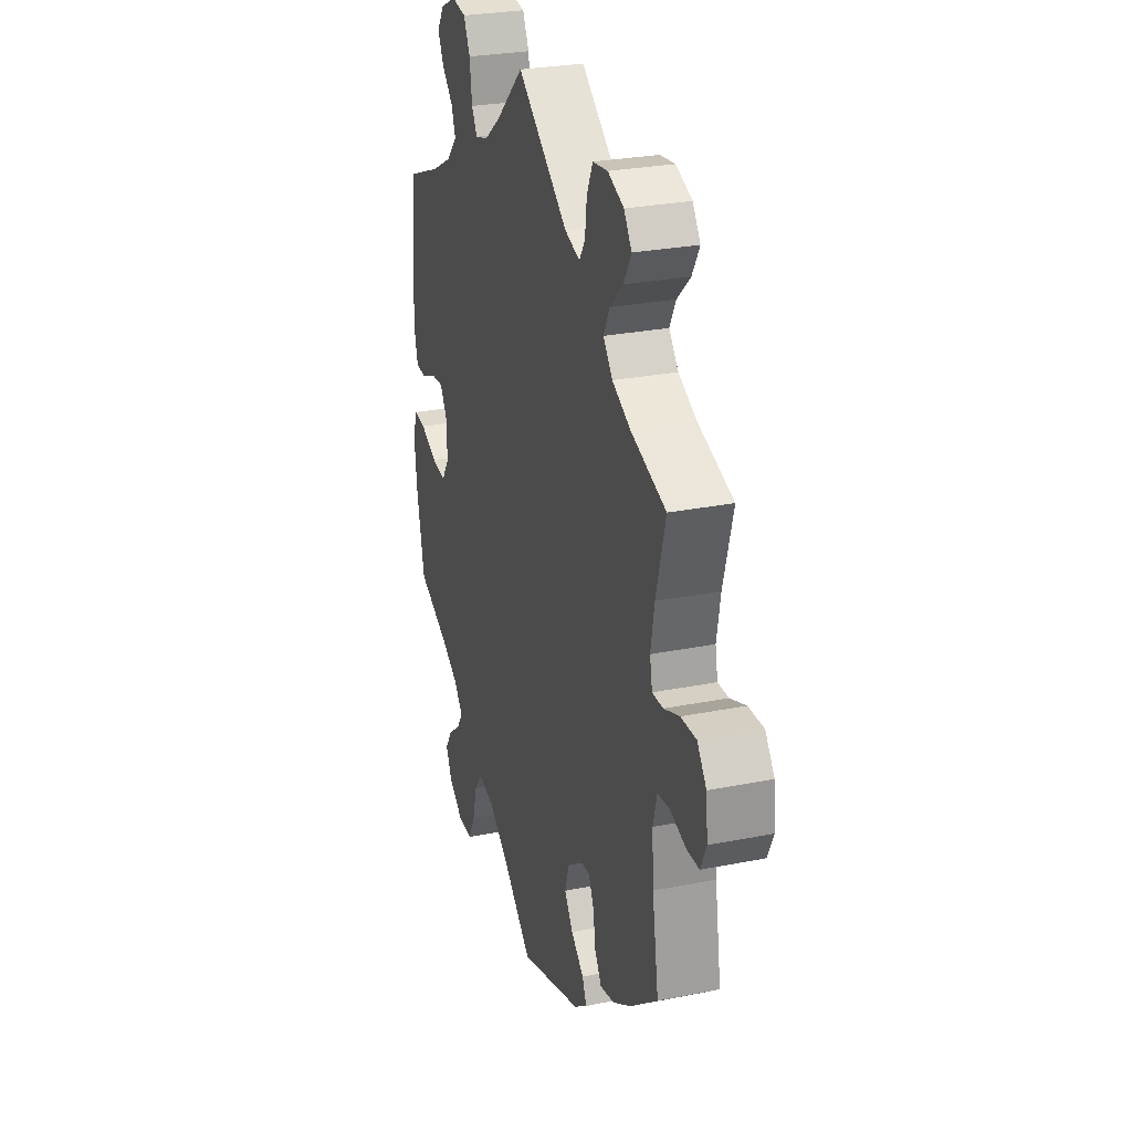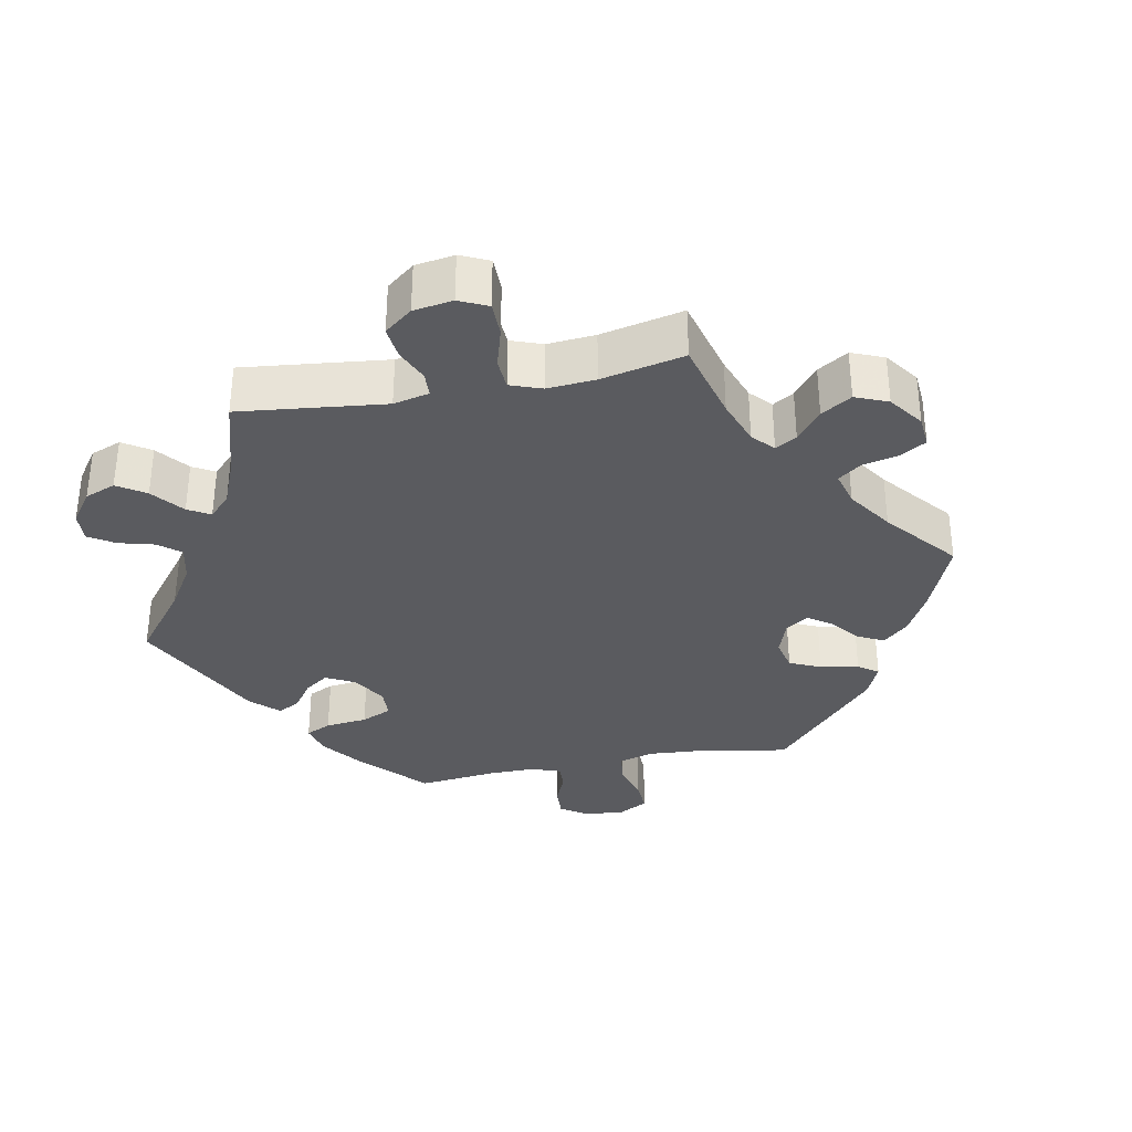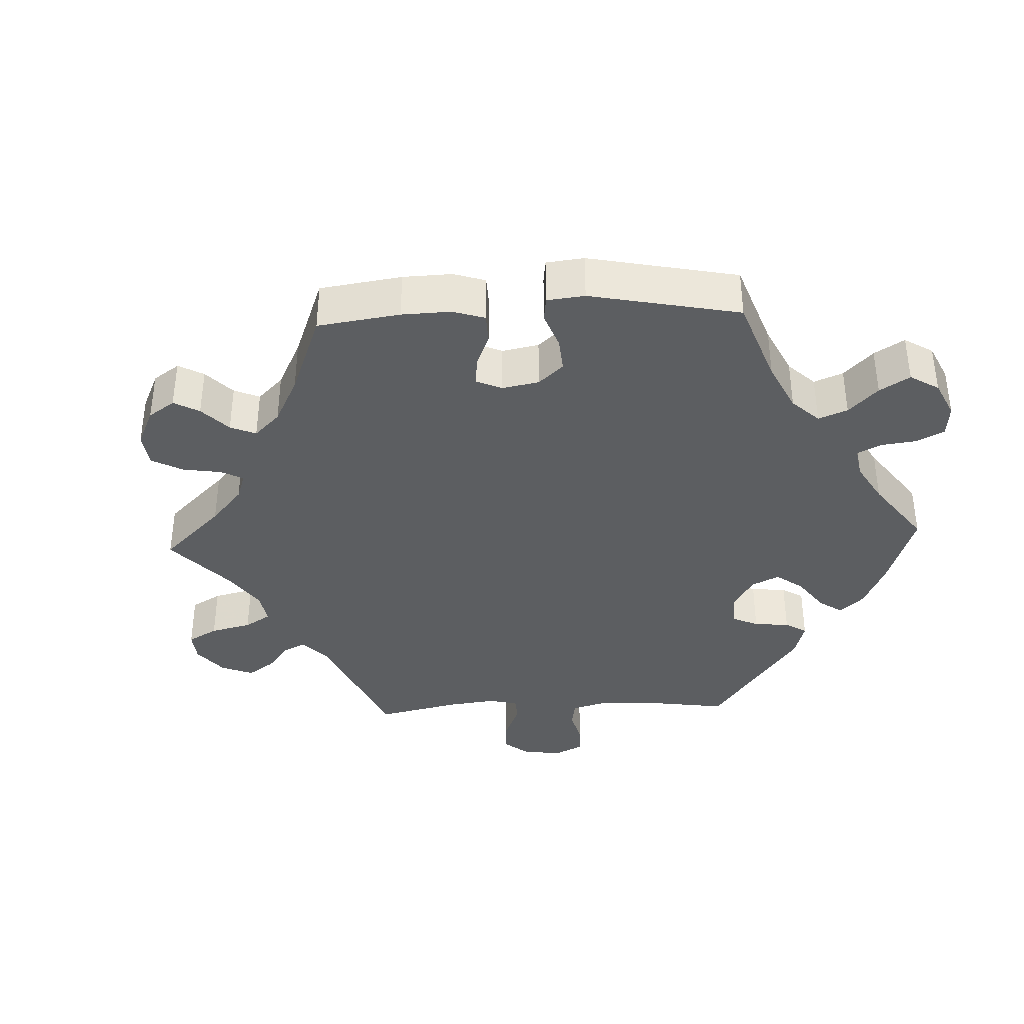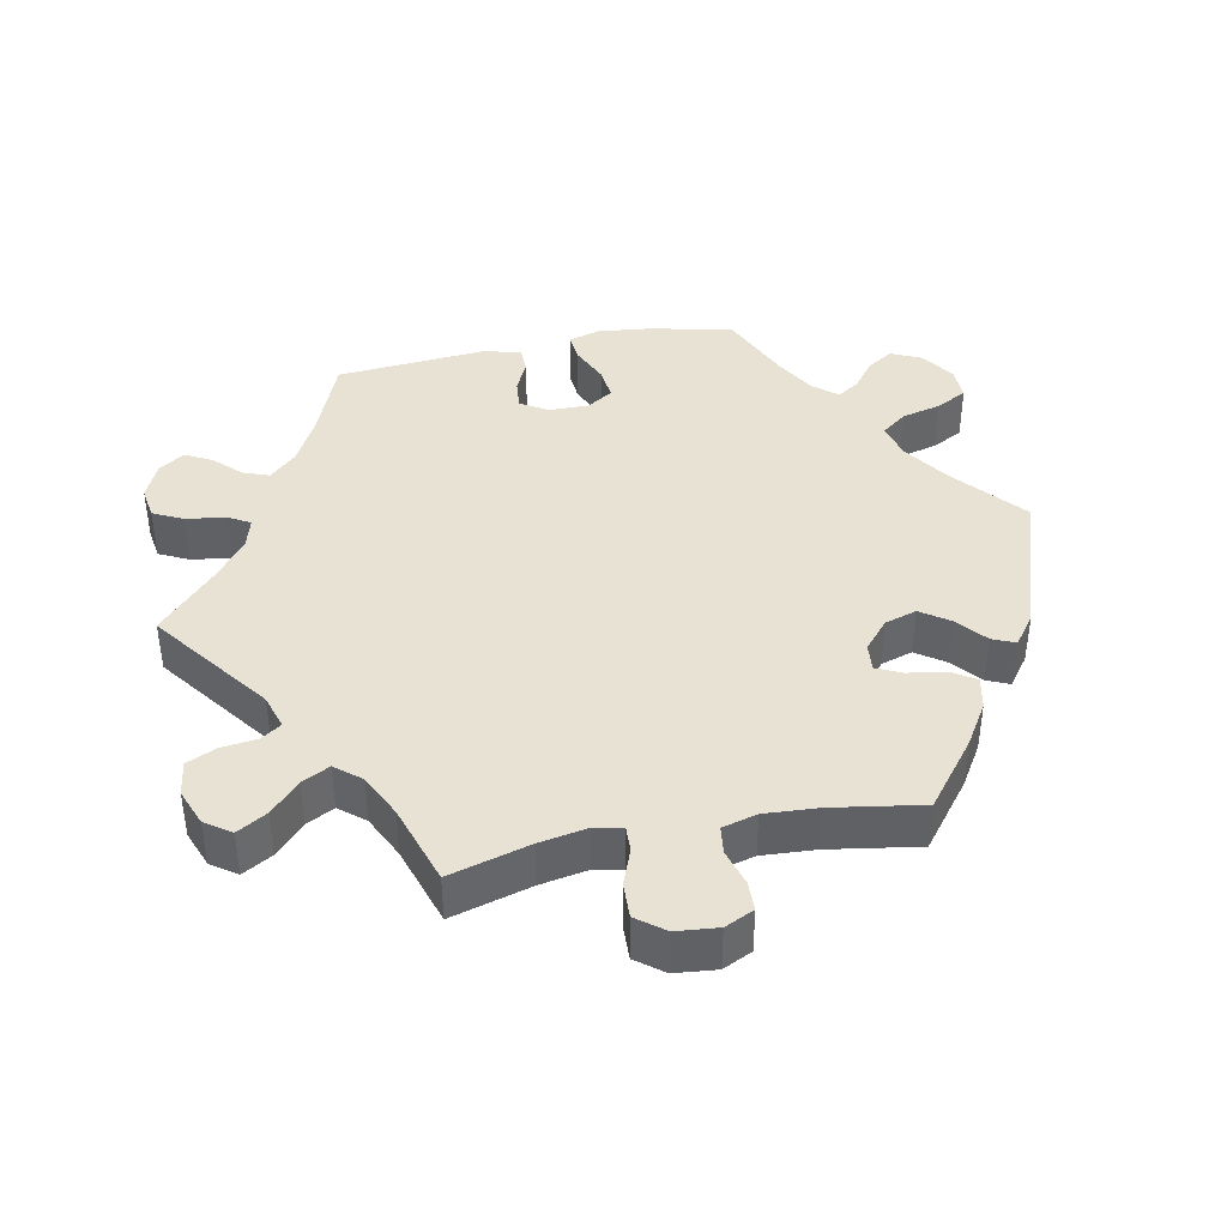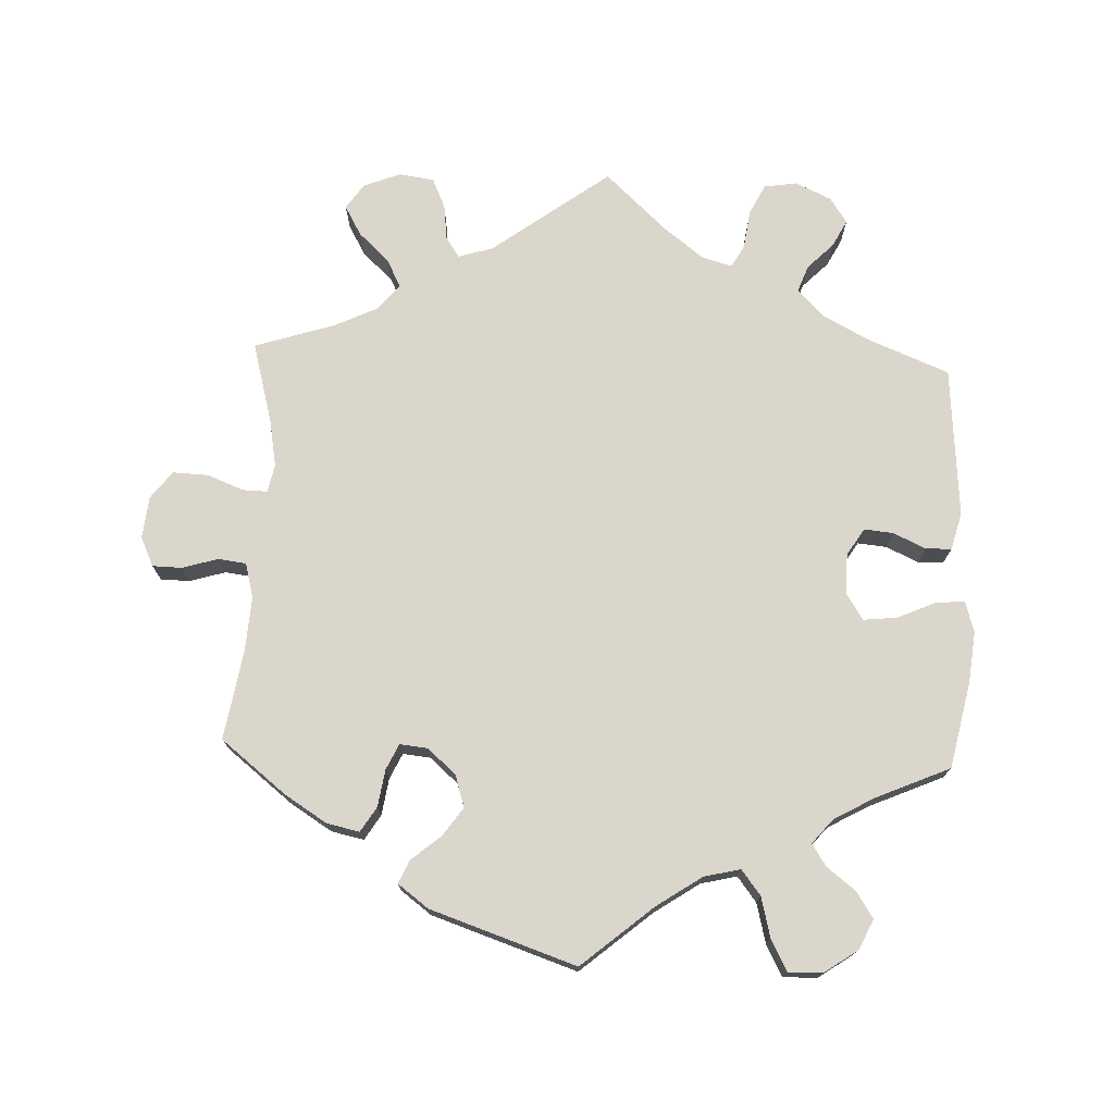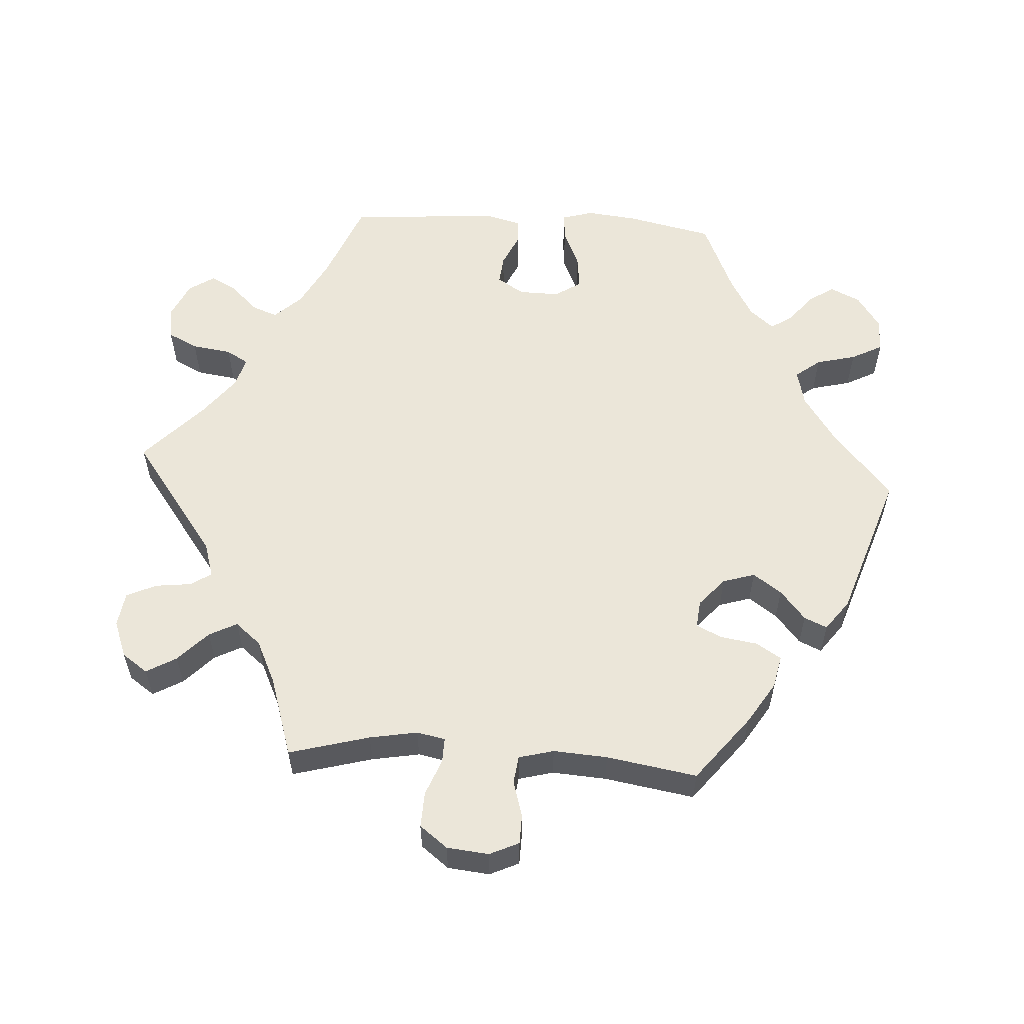
<metadata>
{"format":"obj","ext":"obj","renderer":"f3d","projection":"perspective","resolution":1024,"background":"white","views":[{"elev":27.8,"azim":73.1,"up":"+Z"},{"elev":-33.4,"azim":41.1,"up":"+Y"},{"elev":-37.3,"azim":152.6,"up":"+Y"},{"elev":40.7,"azim":78.5,"up":"+Y"},{"elev":74.0,"azim":-177.7,"up":"+Y"},{"elev":57.0,"azim":93.6,"up":"+Y"}]}
</metadata>
<code>
v 0.165 0.07 0.456
v 0.214 0.07 0.441
v 0.233 0.07 0.47
v 0.239 0.07 0.52
v 0.258 0.07 0.562
v 0.307 0.07 0.569
v 0.359 0.07 0.549
v 0.384 0.07 0.513
v 0.36 0.07 0.471
v 0.317 0.07 0.43
v 0.297 0.07 0.391
v 0.327 0.07 0.355
v 0.388 0.07 0.326
v 0.501 0.07 0.29
v 0.47 0.07 0.177
v 0.458 0.07 0.11
v 0.466 0.07 0.07
v 0.501 0.07 0.071
v 0.552 0.07 0.091
v 0.602 0.07 0.093
v 0.632 0.07 0.054
v 0.638 0.07 -0.005
v 0.619 0.07 -0.046
v 0.578 0.07 -0.047
v 0.527 0.07 -0.032
v 0.488 0.07 -0.037
v 0.475 0.07 -0.086
v 0.48 0.07 -0.162
v 0.501 0.07 -0.289
v 0.409 0.07 -0.362
v 0.35 0.07 -0.399
v 0.304 0.07 -0.409
v 0.282 0.07 -0.374
v 0.274 0.07 -0.322
v 0.257 0.07 -0.286
v 0.218 0.07 -0.29
v 0.178 0.07 -0.325
v 0.164 0.07 -0.37
v 0.192 0.07 -0.41
v 0.234 0.07 -0.445
v 0.248 0.07 -0.477
v 0.205 0.07 -0.509
v 0 0.07 -0.578
v -0.1 0.07 -0.494
v -0.164 0.07 -0.451
v -0.215 0.07 -0.439
v -0.242 0.07 -0.474
v -0.256 0.07 -0.53
v -0.279 0.07 -0.574
v -0.327 0.07 -0.573
v -0.374 0.07 -0.541
v -0.394 0.07 -0.499
v -0.37 0.07 -0.462
v -0.33 0.07 -0.431
v -0.31 0.07 -0.4
v -0.339 0.07 -0.366
v -0.396 0.07 -0.334
v -0.5 0.07 -0.289
v -0.526 0.07 -0.168
v -0.534 0.07 -0.096
v -0.521 0.07 -0.052
v -0.481 0.07 -0.055
v -0.426 0.07 -0.079
v -0.379 0.07 -0.084
v -0.355 0.07 -0.047
v -0.356 0.07 0.01
v -0.38 0.07 0.048
v -0.421 0.07 0.044
v -0.467 0.07 0.023
v -0.503 0.07 0.024
v -0.517 0.07 0.076
v -0.5 0.07 0.289
v -0.385 0.07 0.335
v -0.319 0.07 0.37
v -0.283 0.07 0.408
v -0.297 0.07 0.445
v -0.333 0.07 0.481
v -0.353 0.07 0.519
v -0.329 0.07 0.555
v -0.278 0.07 0.578
v -0.232 0.07 0.571
v -0.211 0.07 0.529
v -0.203 0.07 0.473
v -0.185 0.07 0.442
v -0.143 0.07 0.454
v -0.088 0.07 0.496
v 0 0.07 0.578
v 0.165 0 0.456
v 0.214 0 0.441
v 0.233 0 0.47
v 0.239 0 0.52
v 0.258 0 0.562
v 0.307 0 0.569
v 0.359 0 0.549
v 0.384 0 0.513
v 0.36 0 0.471
v 0.317 0 0.43
v 0.297 0 0.391
v 0.327 0 0.355
v 0.388 0 0.326
v 0.501 0 0.29
v 0.47 0 0.177
v 0.458 0 0.11
v 0.466 0 0.07
v 0.501 0 0.071
v 0.552 0 0.091
v 0.602 0 0.093
v 0.632 0 0.054
v 0.638 0 -0.005
v 0.619 0 -0.046
v 0.578 0 -0.047
v 0.527 0 -0.032
v 0.488 0 -0.037
v 0.475 0 -0.086
v 0.48 0 -0.162
v 0.501 0 -0.289
v 0.409 0 -0.362
v 0.35 0 -0.399
v 0.304 0 -0.409
v 0.282 0 -0.374
v 0.274 0 -0.322
v 0.257 0 -0.286
v 0.218 0 -0.29
v 0.178 0 -0.325
v 0.164 0 -0.37
v 0.192 0 -0.41
v 0.234 0 -0.445
v 0.248 0 -0.477
v 0.205 0 -0.509
v 0 0 -0.578
v -0.1 0 -0.494
v -0.164 0 -0.451
v -0.215 0 -0.439
v -0.242 0 -0.474
v -0.256 0 -0.53
v -0.279 0 -0.574
v -0.327 0 -0.573
v -0.374 0 -0.541
v -0.394 0 -0.499
v -0.37 0 -0.462
v -0.33 0 -0.431
v -0.31 0 -0.4
v -0.339 0 -0.366
v -0.396 0 -0.334
v -0.5 0 -0.289
v -0.526 0 -0.168
v -0.534 0 -0.096
v -0.521 0 -0.052
v -0.481 0 -0.055
v -0.426 0 -0.079
v -0.379 0 -0.084
v -0.355 0 -0.047
v -0.356 0 0.01
v -0.38 0 0.048
v -0.421 0 0.044
v -0.467 0 0.023
v -0.503 0 0.024
v -0.517 0 0.076
v -0.5 0 0.289
v -0.385 0 0.335
v -0.319 0 0.37
v -0.283 0 0.408
v -0.297 0 0.445
v -0.333 0 0.481
v -0.353 0 0.519
v -0.329 0 0.555
v -0.278 0 0.578
v -0.232 0 0.571
v -0.211 0 0.529
v -0.203 0 0.473
v -0.185 0 0.442
v -0.143 0 0.454
v -0.088 0 0.496
v 0 0 0.578
f 86 87 1
f 85 86 1 2
f 84 85 2
f 80 81 82 83
f 80 83 84
f 79 80 84
f 76 77 78 79
f 75 76 79 84
f 74 75 84 2
f 70 71 72 73
f 68 69 70 73
f 67 68 73 74
f 66 67 74 2
f 60 61 62 63
f 60 63 64
f 57 58 59 60
f 56 57 60 64
f 55 56 64 65
f 51 52 53 54
f 51 54 55
f 50 51 55
f 47 48 49 50
f 46 47 50 55
f 45 46 55 65
f 41 42 43 44
f 39 40 41 44
f 38 39 44 45
f 37 38 45 65
f 31 32 33 34
f 31 34 35
f 28 29 30 31
f 27 28 31 35
f 26 27 35 36
f 22 23 24 25
f 22 25 26
f 21 22 26
f 18 19 20 21
f 17 18 21 26
f 13 14 15
f 12 13 15 16
f 11 12 16 17
f 7 8 9 10
f 7 10 11
f 6 7 11
f 3 4 5 6
f 2 3 6 11
f 36 37 65 66
f 17 26 36 66
f 2 11 17 66
f 88 174 173
f 89 88 173 172
f 89 172 171
f 170 169 168 167
f 171 170 167
f 171 167 166
f 166 165 164 163
f 171 166 163 162
f 89 171 162 161
f 160 159 158 157
f 160 157 156 155
f 161 160 155 154
f 89 161 154 153
f 150 149 148 147
f 151 150 147
f 147 146 145 144
f 151 147 144 143
f 152 151 143 142
f 141 140 139 138
f 142 141 138
f 142 138 137
f 137 136 135 134
f 142 137 134 133
f 152 142 133 132
f 131 130 129 128
f 131 128 127 126
f 132 131 126 125
f 152 132 125 124
f 121 120 119 118
f 122 121 118
f 118 117 116 115
f 122 118 115 114
f 123 122 114 113
f 112 111 110 109
f 113 112 109
f 113 109 108
f 108 107 106 105
f 113 108 105 104
f 102 101 100
f 103 102 100 99
f 104 103 99 98
f 97 96 95 94
f 98 97 94
f 98 94 93
f 93 92 91 90
f 98 93 90 89
f 153 152 124 123
f 153 123 113 104
f 153 104 98 89
f 1 88 89 2
f 2 89 90 3
f 3 90 91 4
f 4 91 92 5
f 5 92 93 6
f 6 93 94 7
f 7 94 95 8
f 8 95 96 9
f 9 96 97 10
f 10 97 98 11
f 11 98 99 12
f 12 99 100 13
f 13 100 101 14
f 14 101 102 15
f 15 102 103 16
f 16 103 104 17
f 17 104 105 18
f 18 105 106 19
f 19 106 107 20
f 20 107 108 21
f 21 108 109 22
f 22 109 110 23
f 23 110 111 24
f 24 111 112 25
f 25 112 113 26
f 26 113 114 27
f 27 114 115 28
f 28 115 116 29
f 29 116 117 30
f 30 117 118 31
f 31 118 119 32
f 32 119 120 33
f 33 120 121 34
f 34 121 122 35
f 35 122 123 36
f 36 123 124 37
f 37 124 125 38
f 38 125 126 39
f 39 126 127 40
f 40 127 128 41
f 41 128 129 42
f 42 129 130 43
f 43 130 131 44
f 44 131 132 45
f 45 132 133 46
f 46 133 134 47
f 47 134 135 48
f 48 135 136 49
f 49 136 137 50
f 50 137 138 51
f 51 138 139 52
f 52 139 140 53
f 53 140 141 54
f 54 141 142 55
f 55 142 143 56
f 56 143 144 57
f 57 144 145 58
f 58 145 146 59
f 59 146 147 60
f 60 147 148 61
f 61 148 149 62
f 62 149 150 63
f 63 150 151 64
f 64 151 152 65
f 65 152 153 66
f 66 153 154 67
f 67 154 155 68
f 68 155 156 69
f 69 156 157 70
f 70 157 158 71
f 71 158 159 72
f 72 159 160 73
f 73 160 161 74
f 74 161 162 75
f 75 162 163 76
f 76 163 164 77
f 77 164 165 78
f 78 165 166 79
f 79 166 167 80
f 80 167 168 81
f 81 168 169 82
f 82 169 170 83
f 83 170 171 84
f 84 171 172 85
f 85 172 173 86
f 86 173 174 87
f 87 174 88 1

</code>
